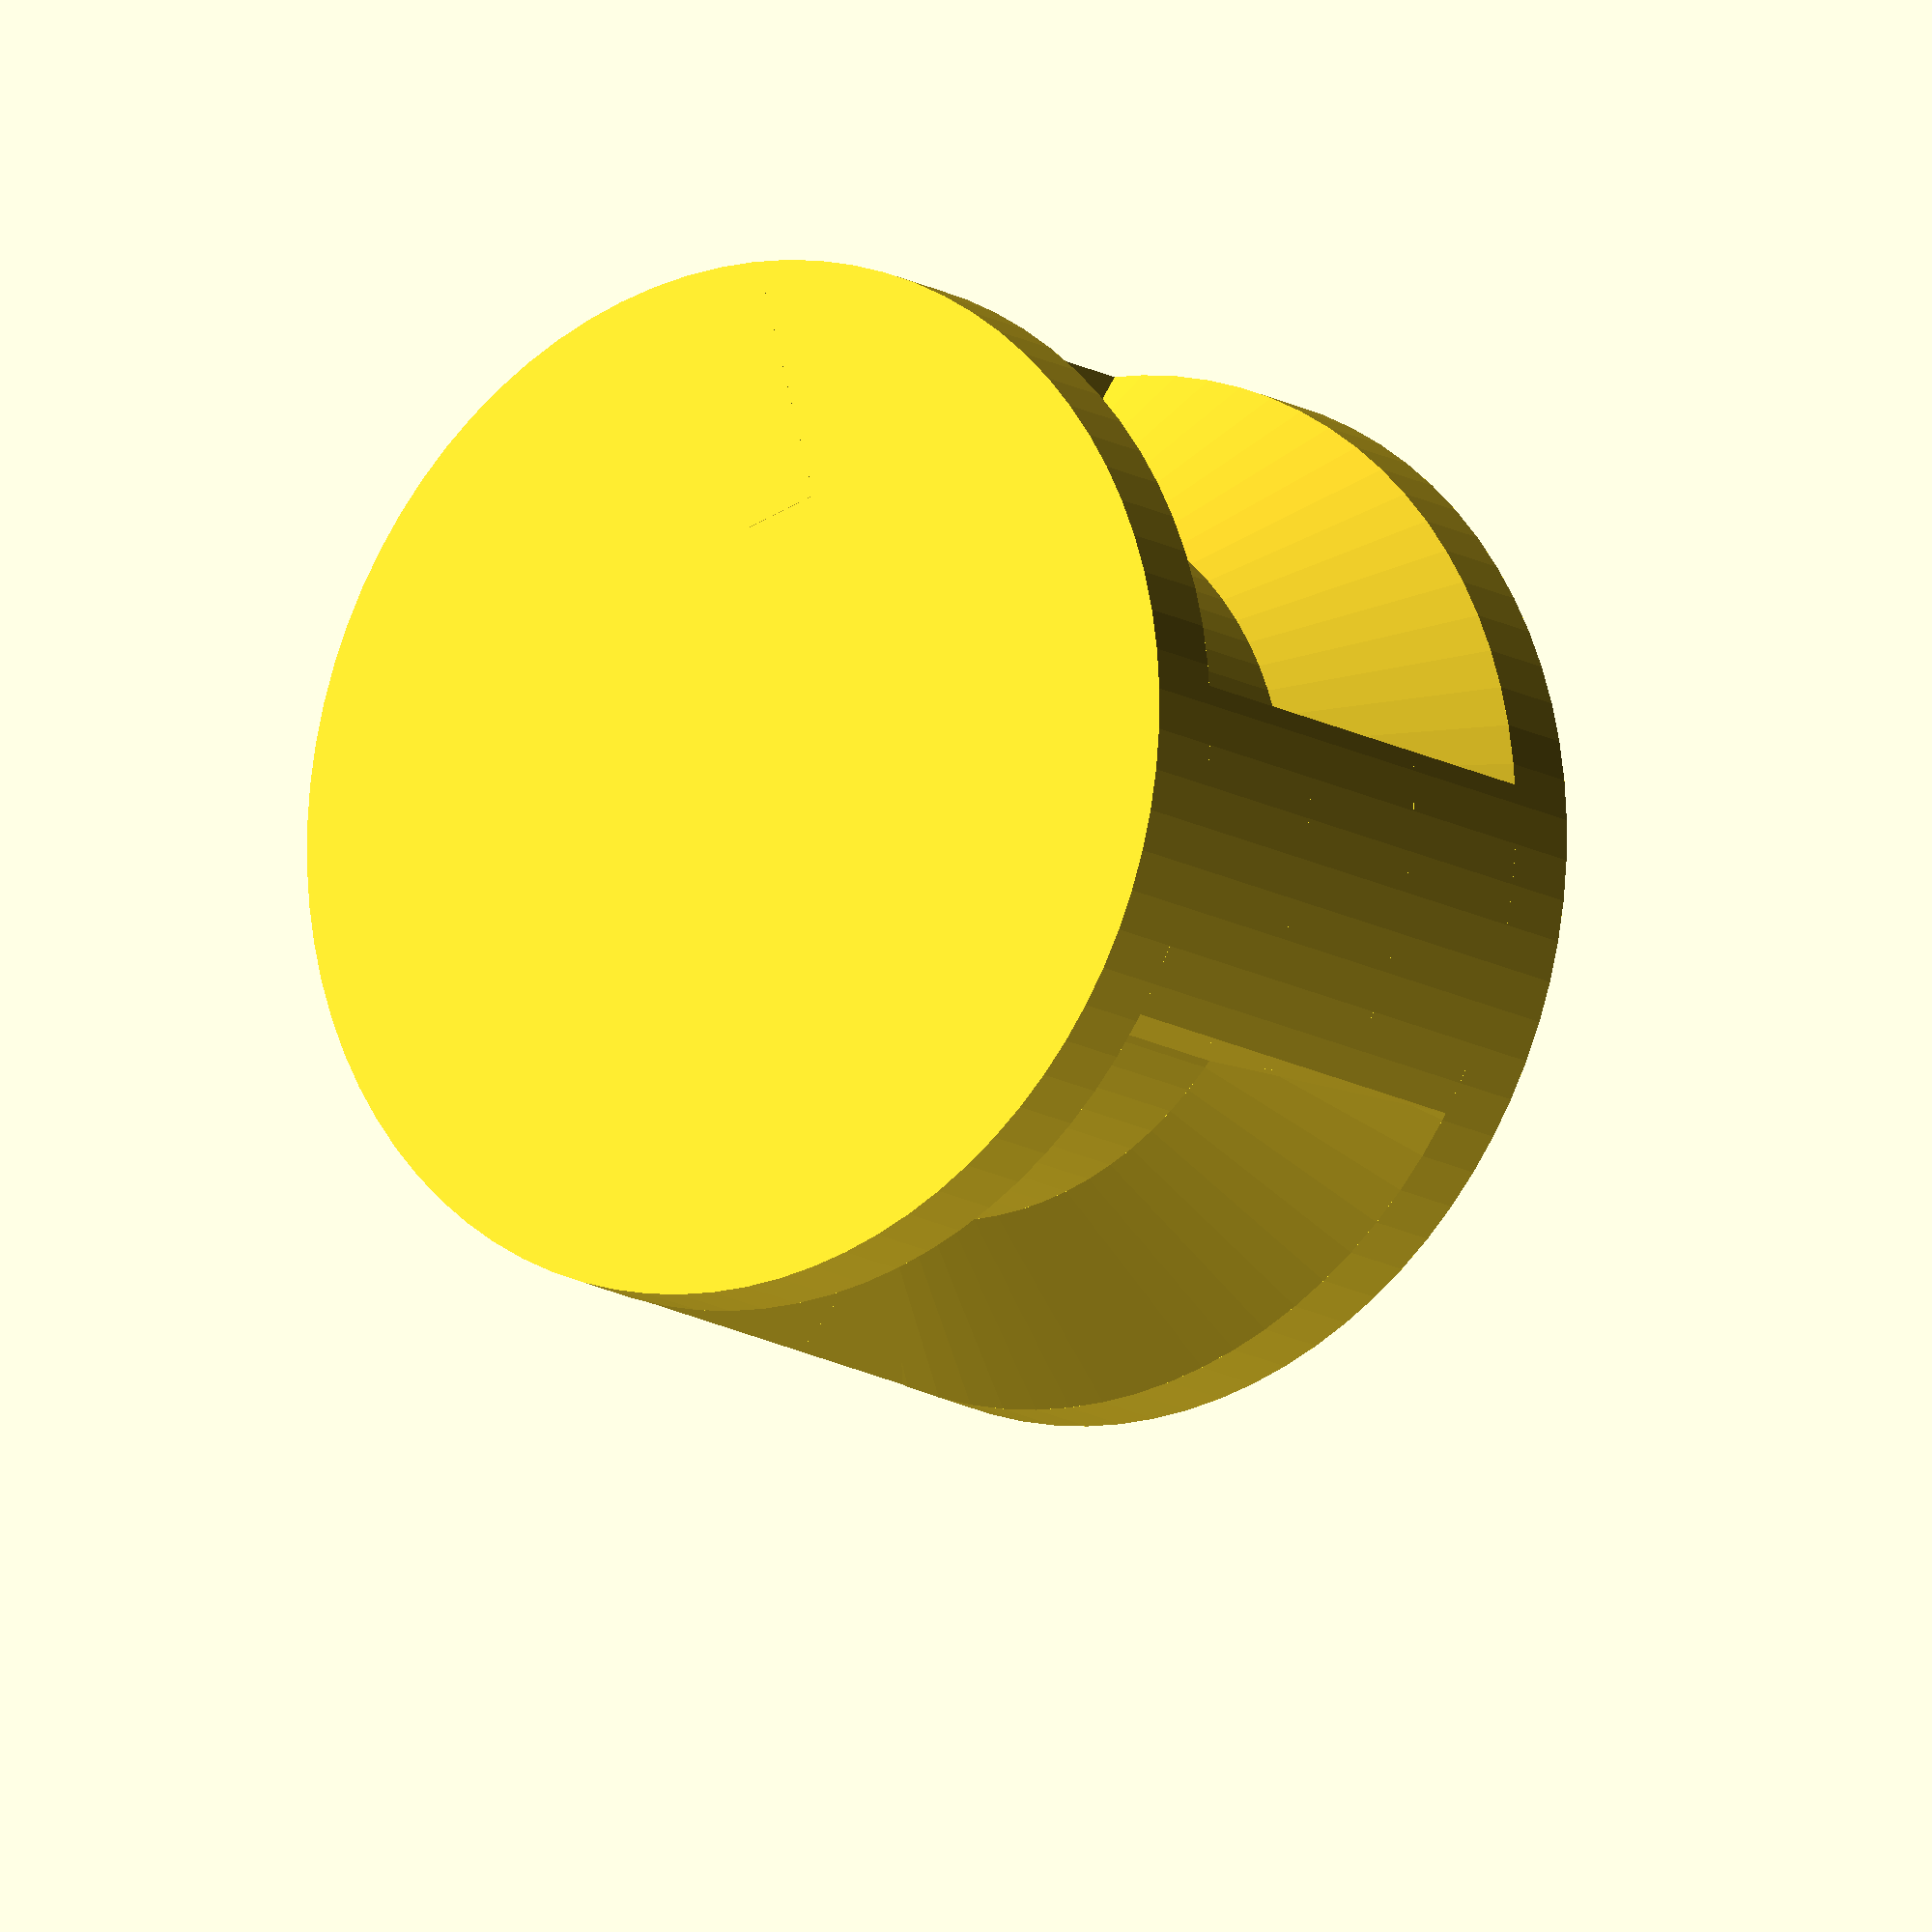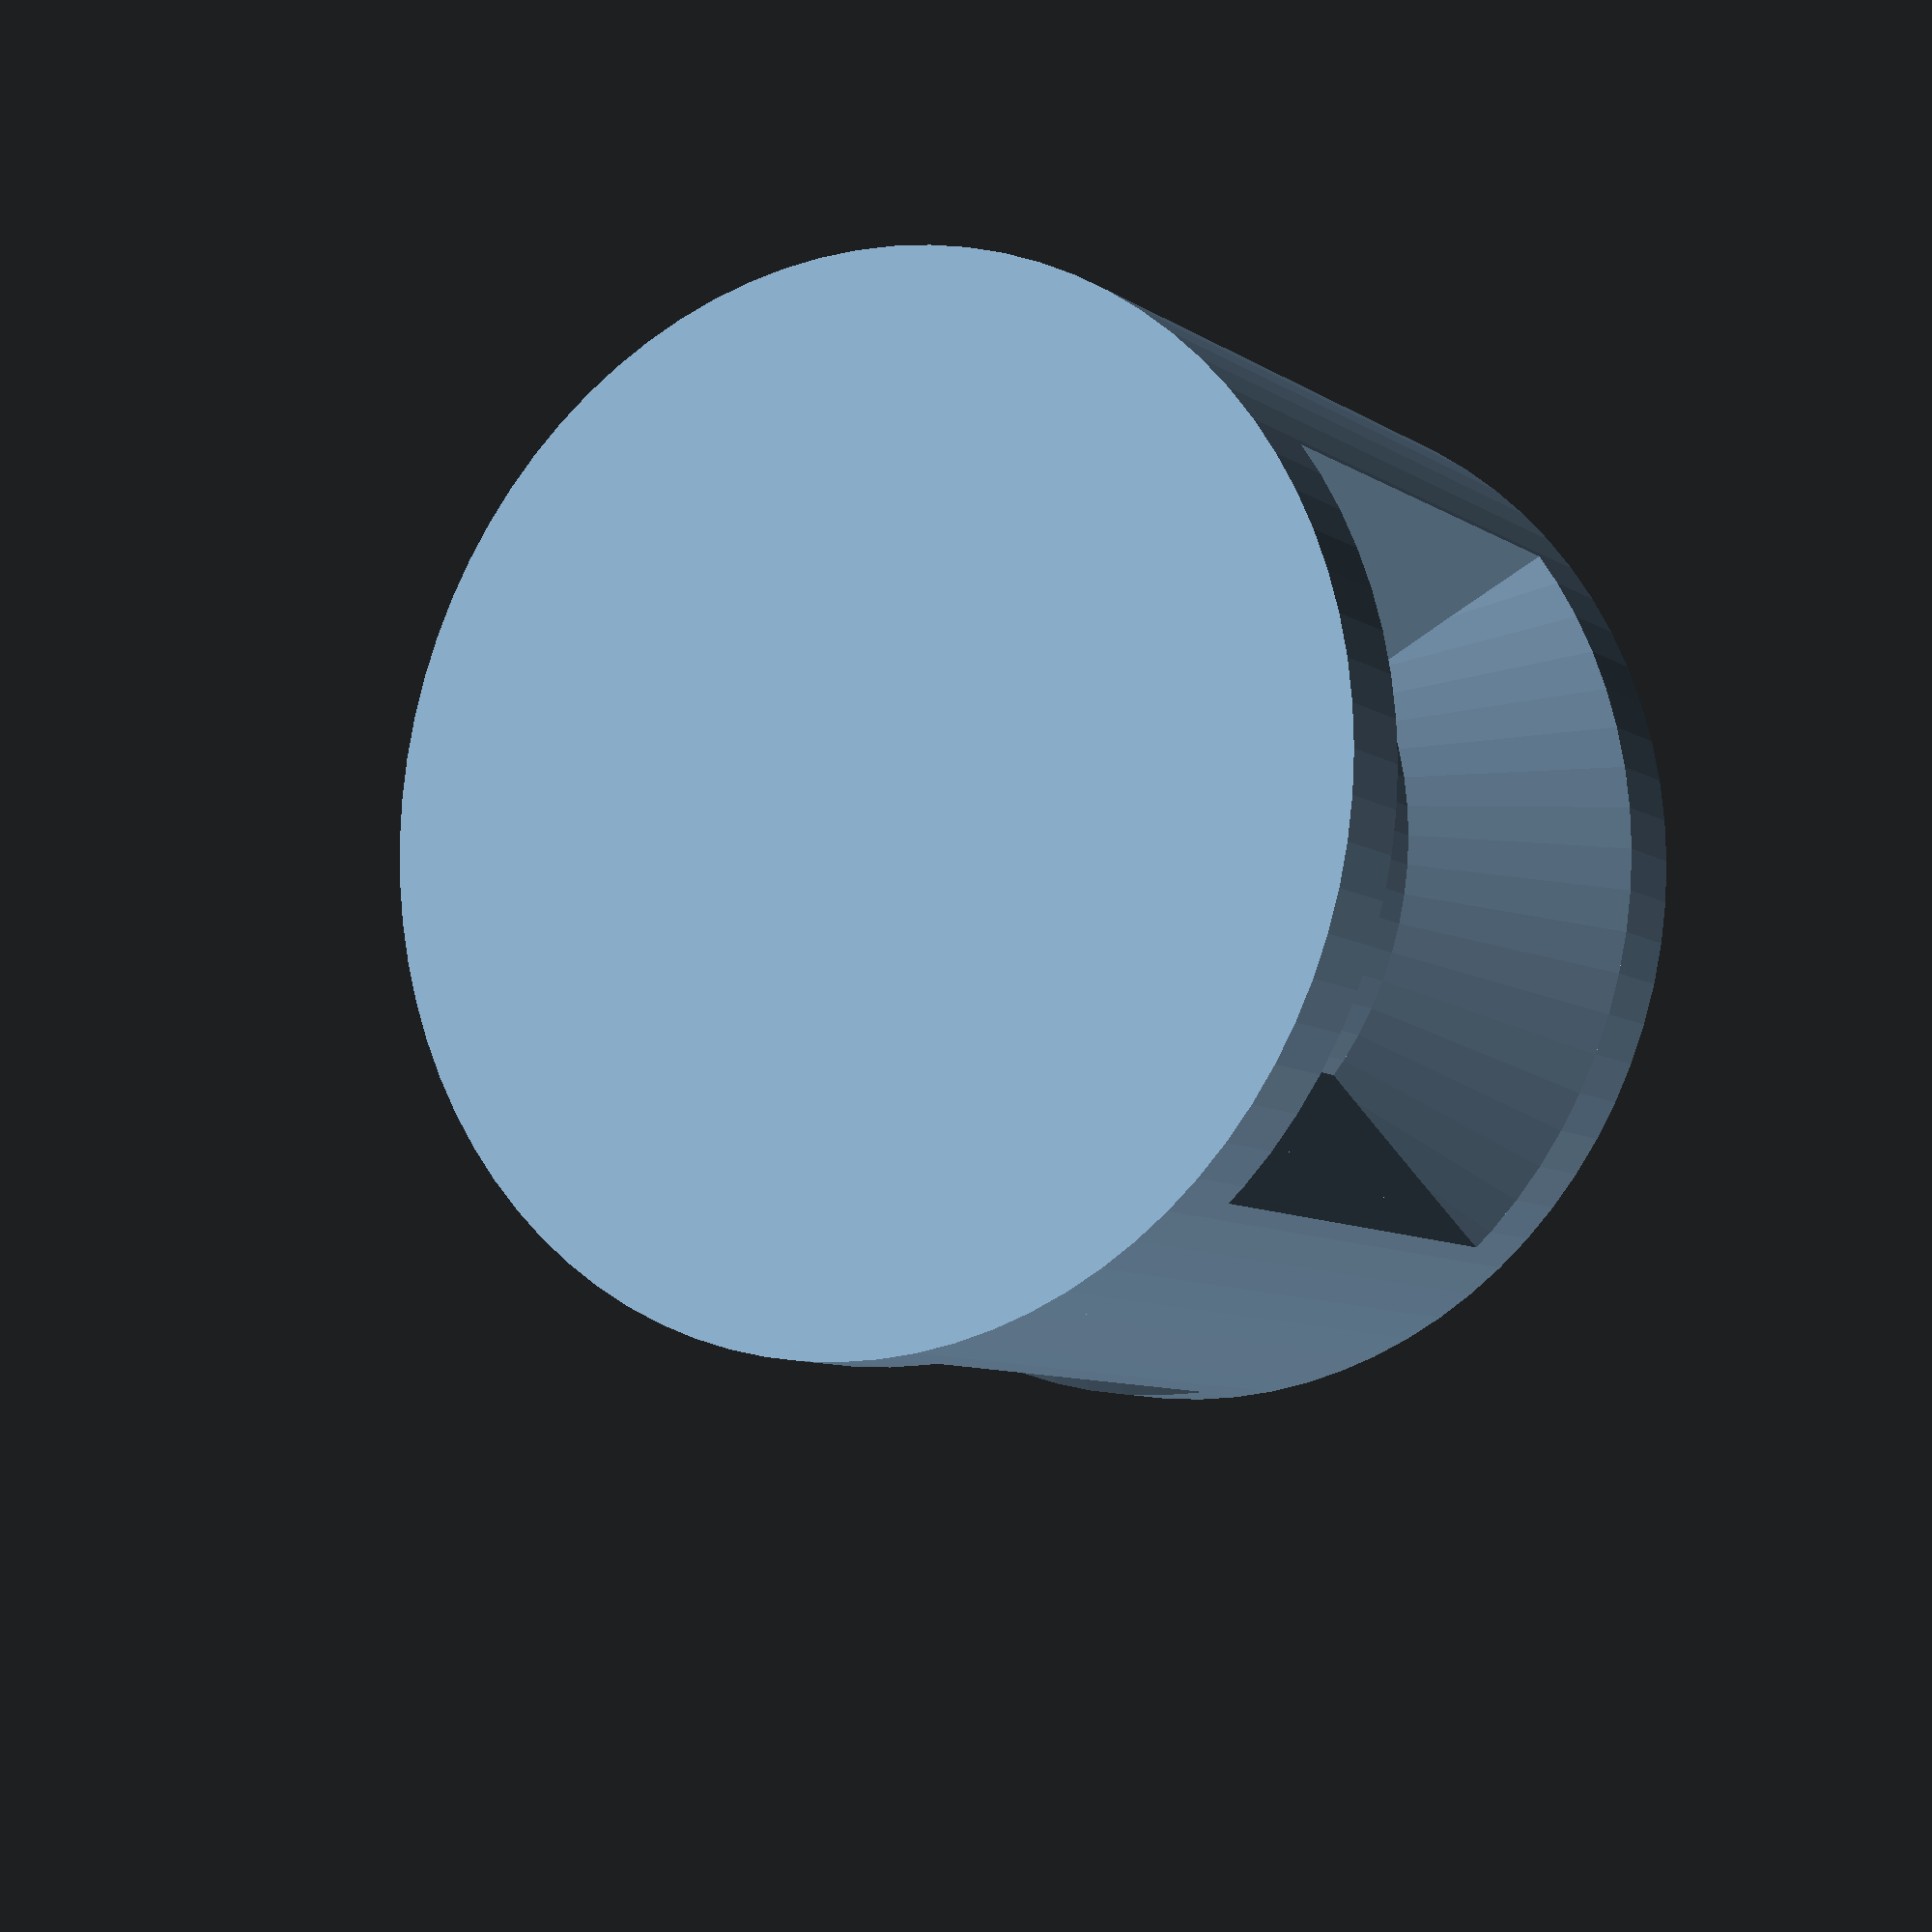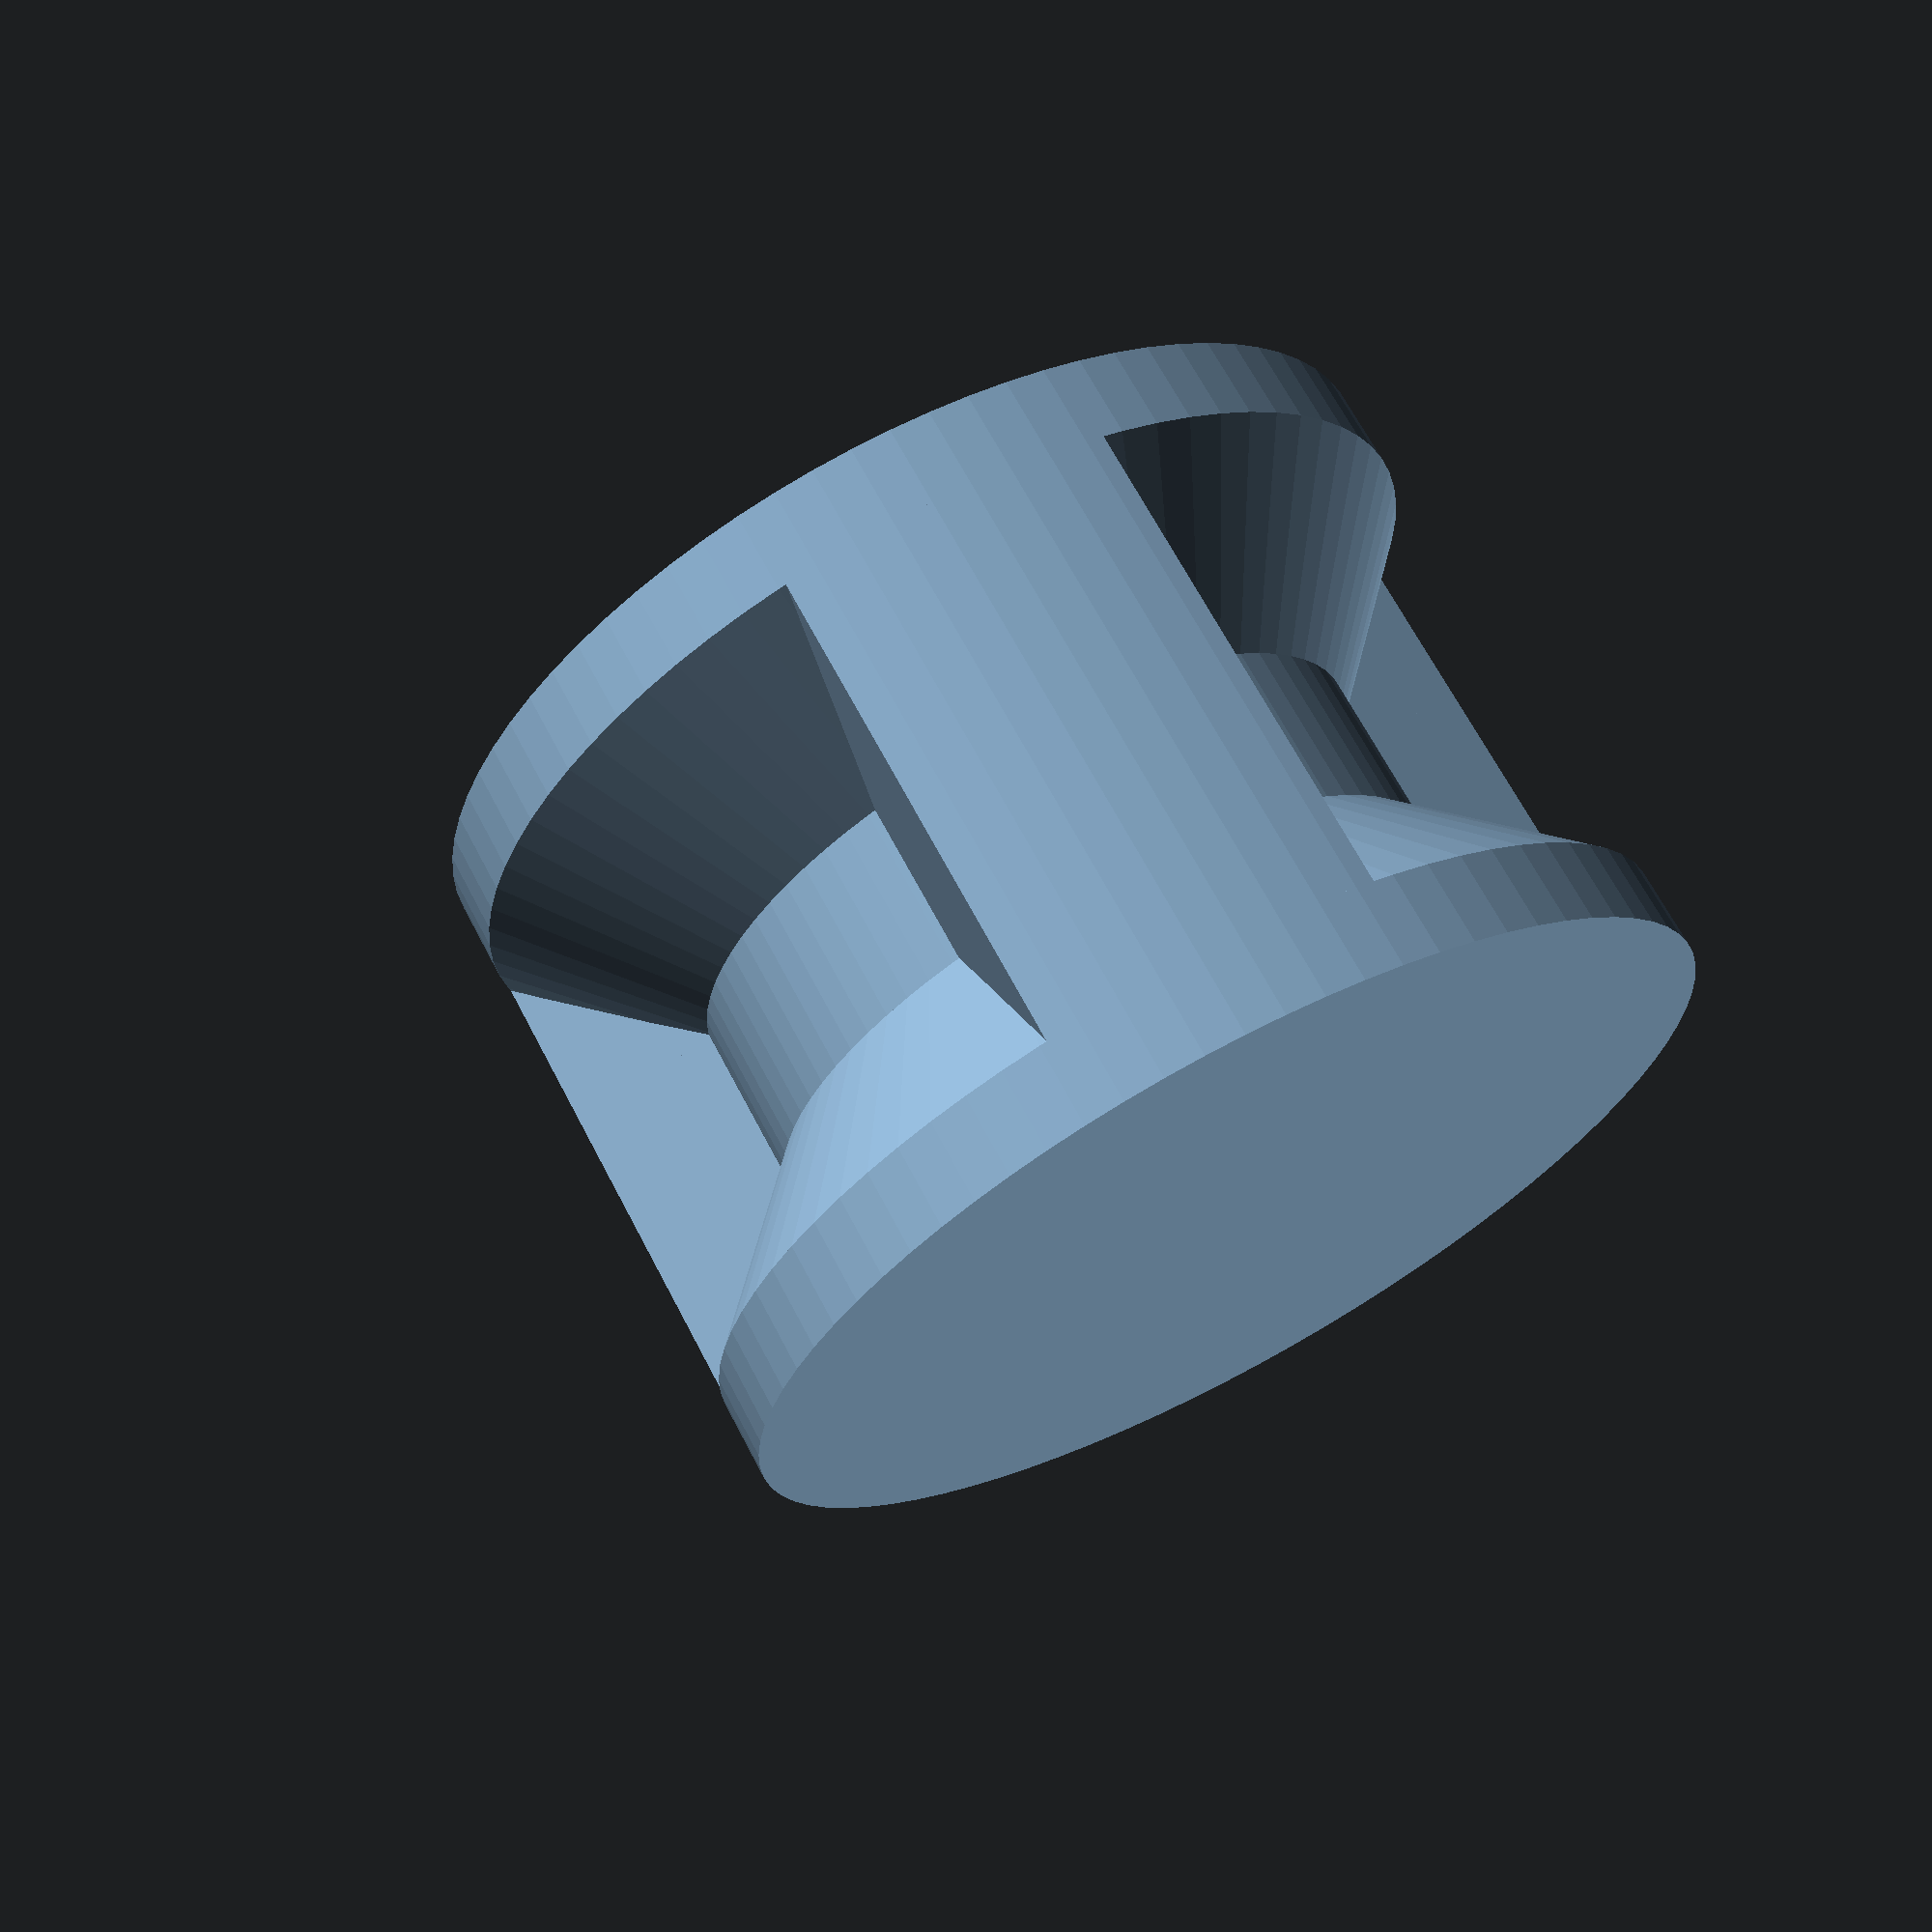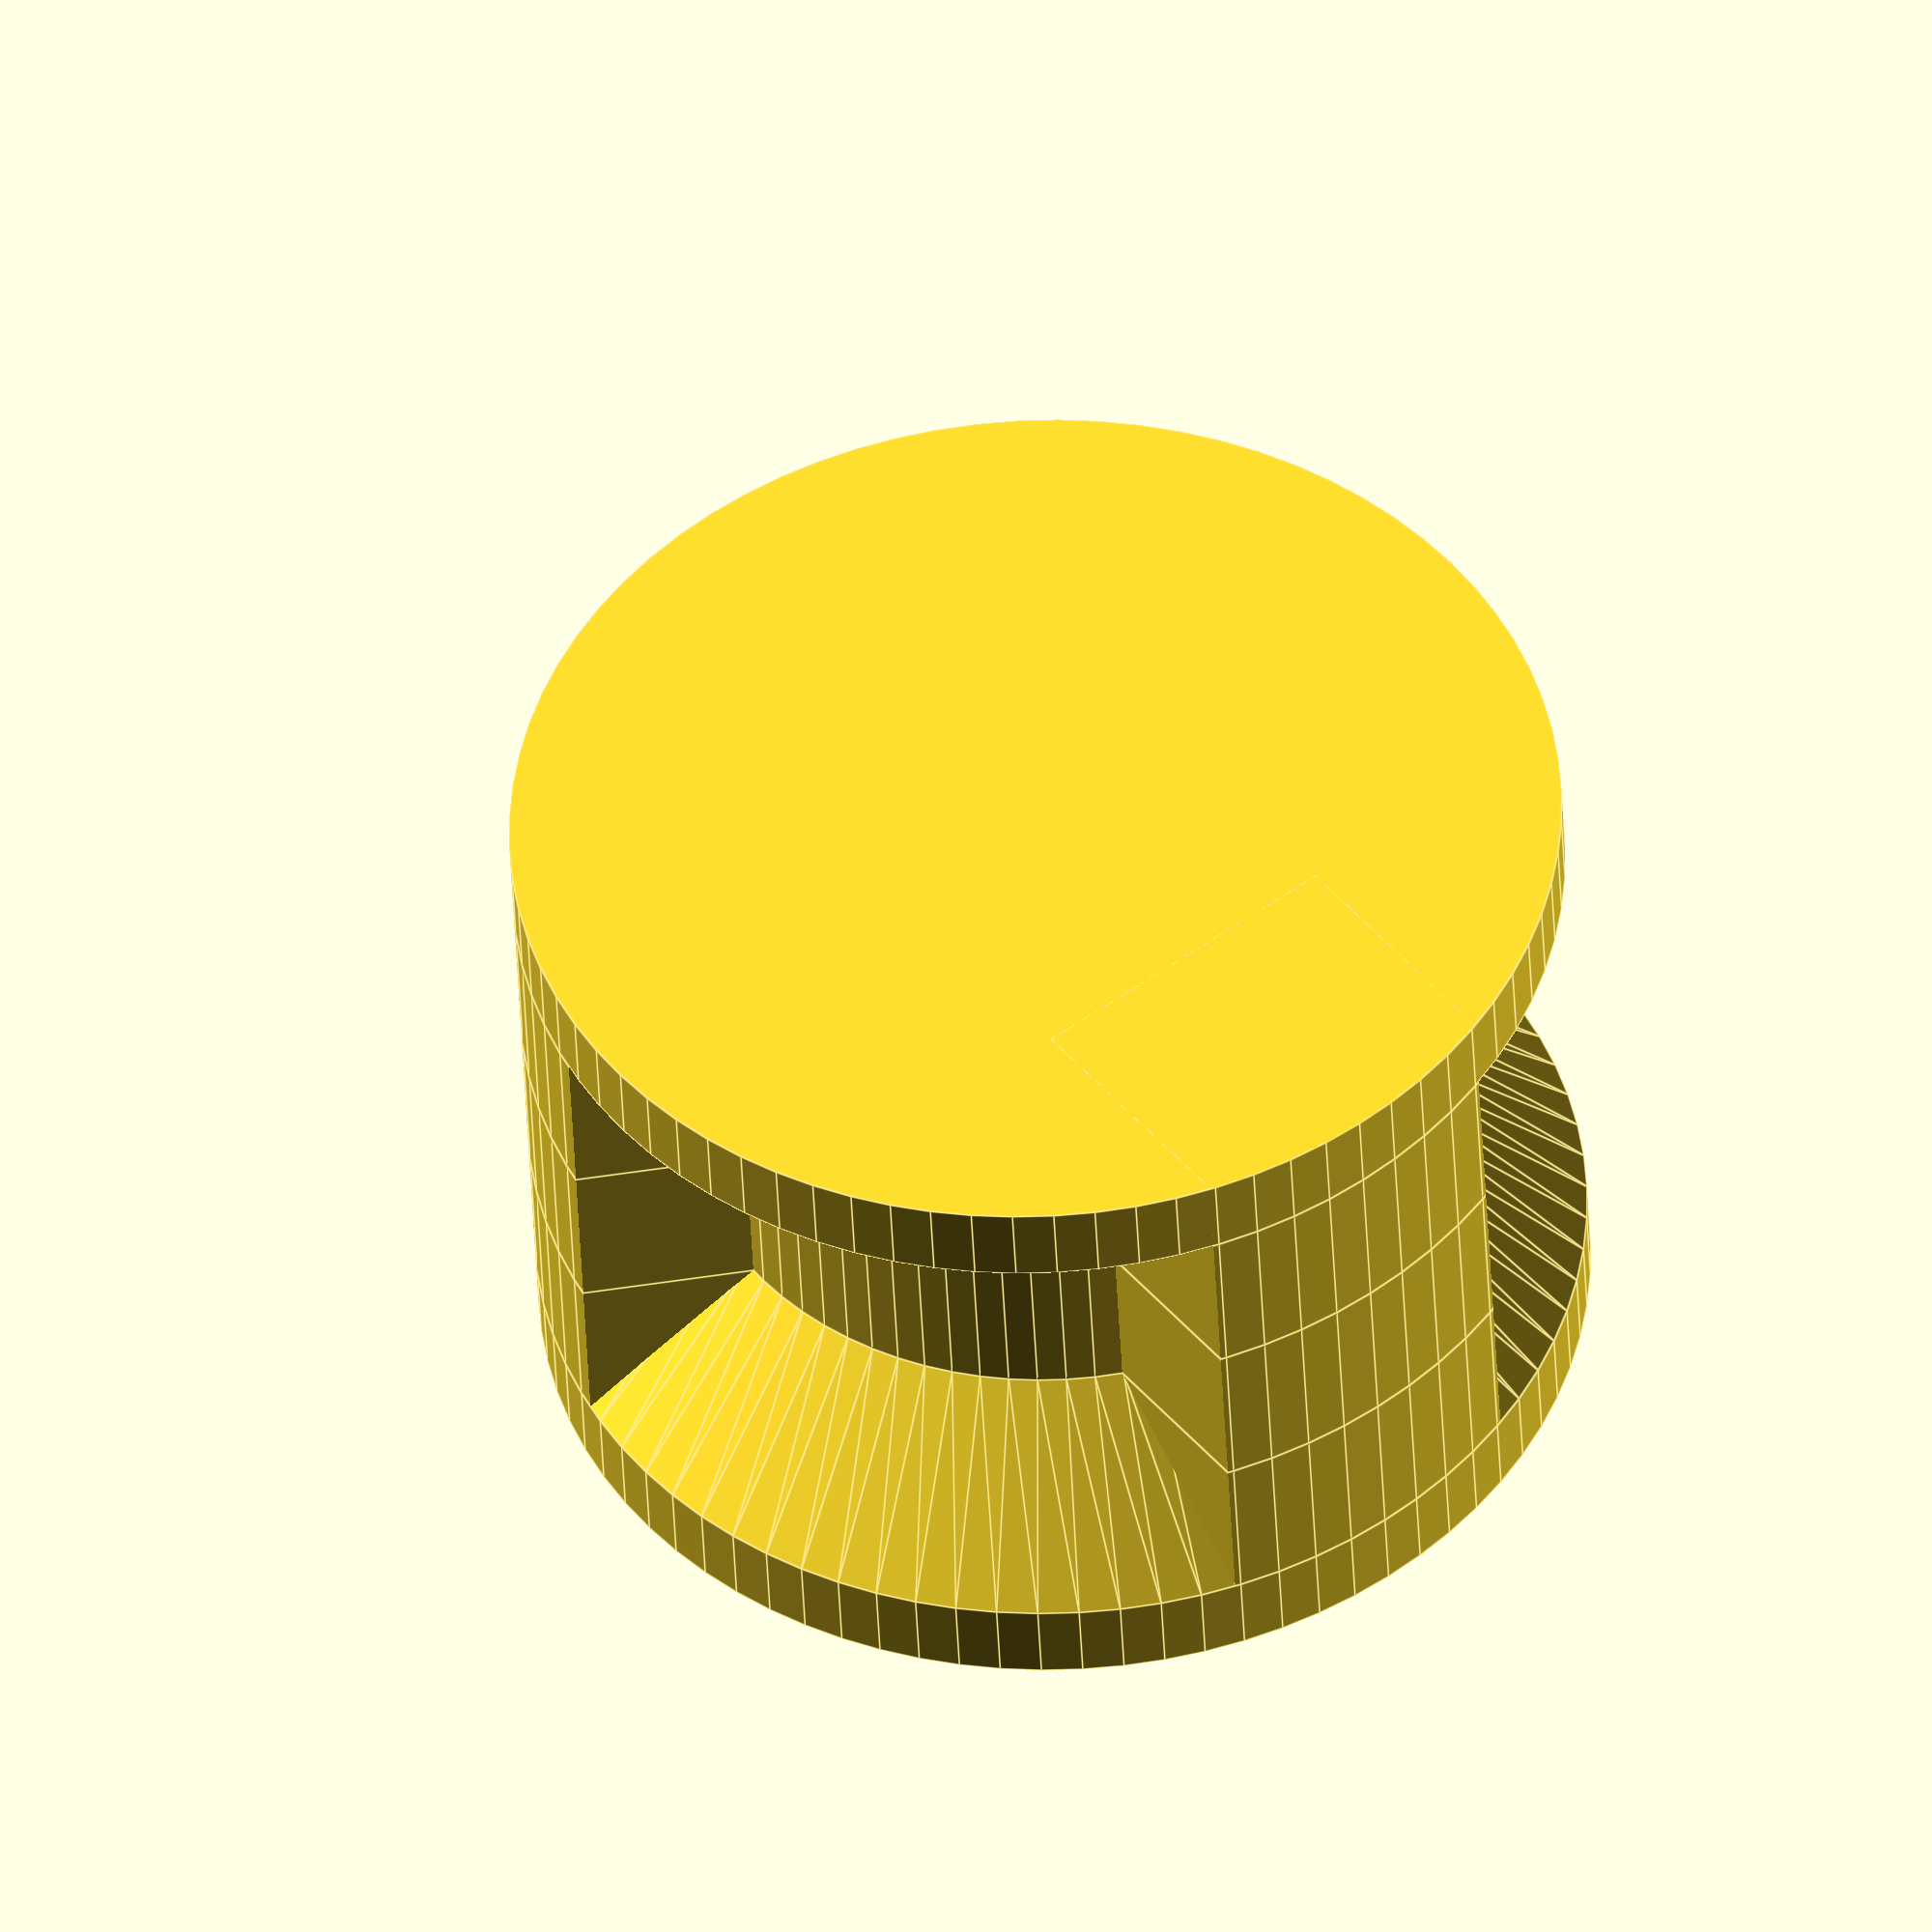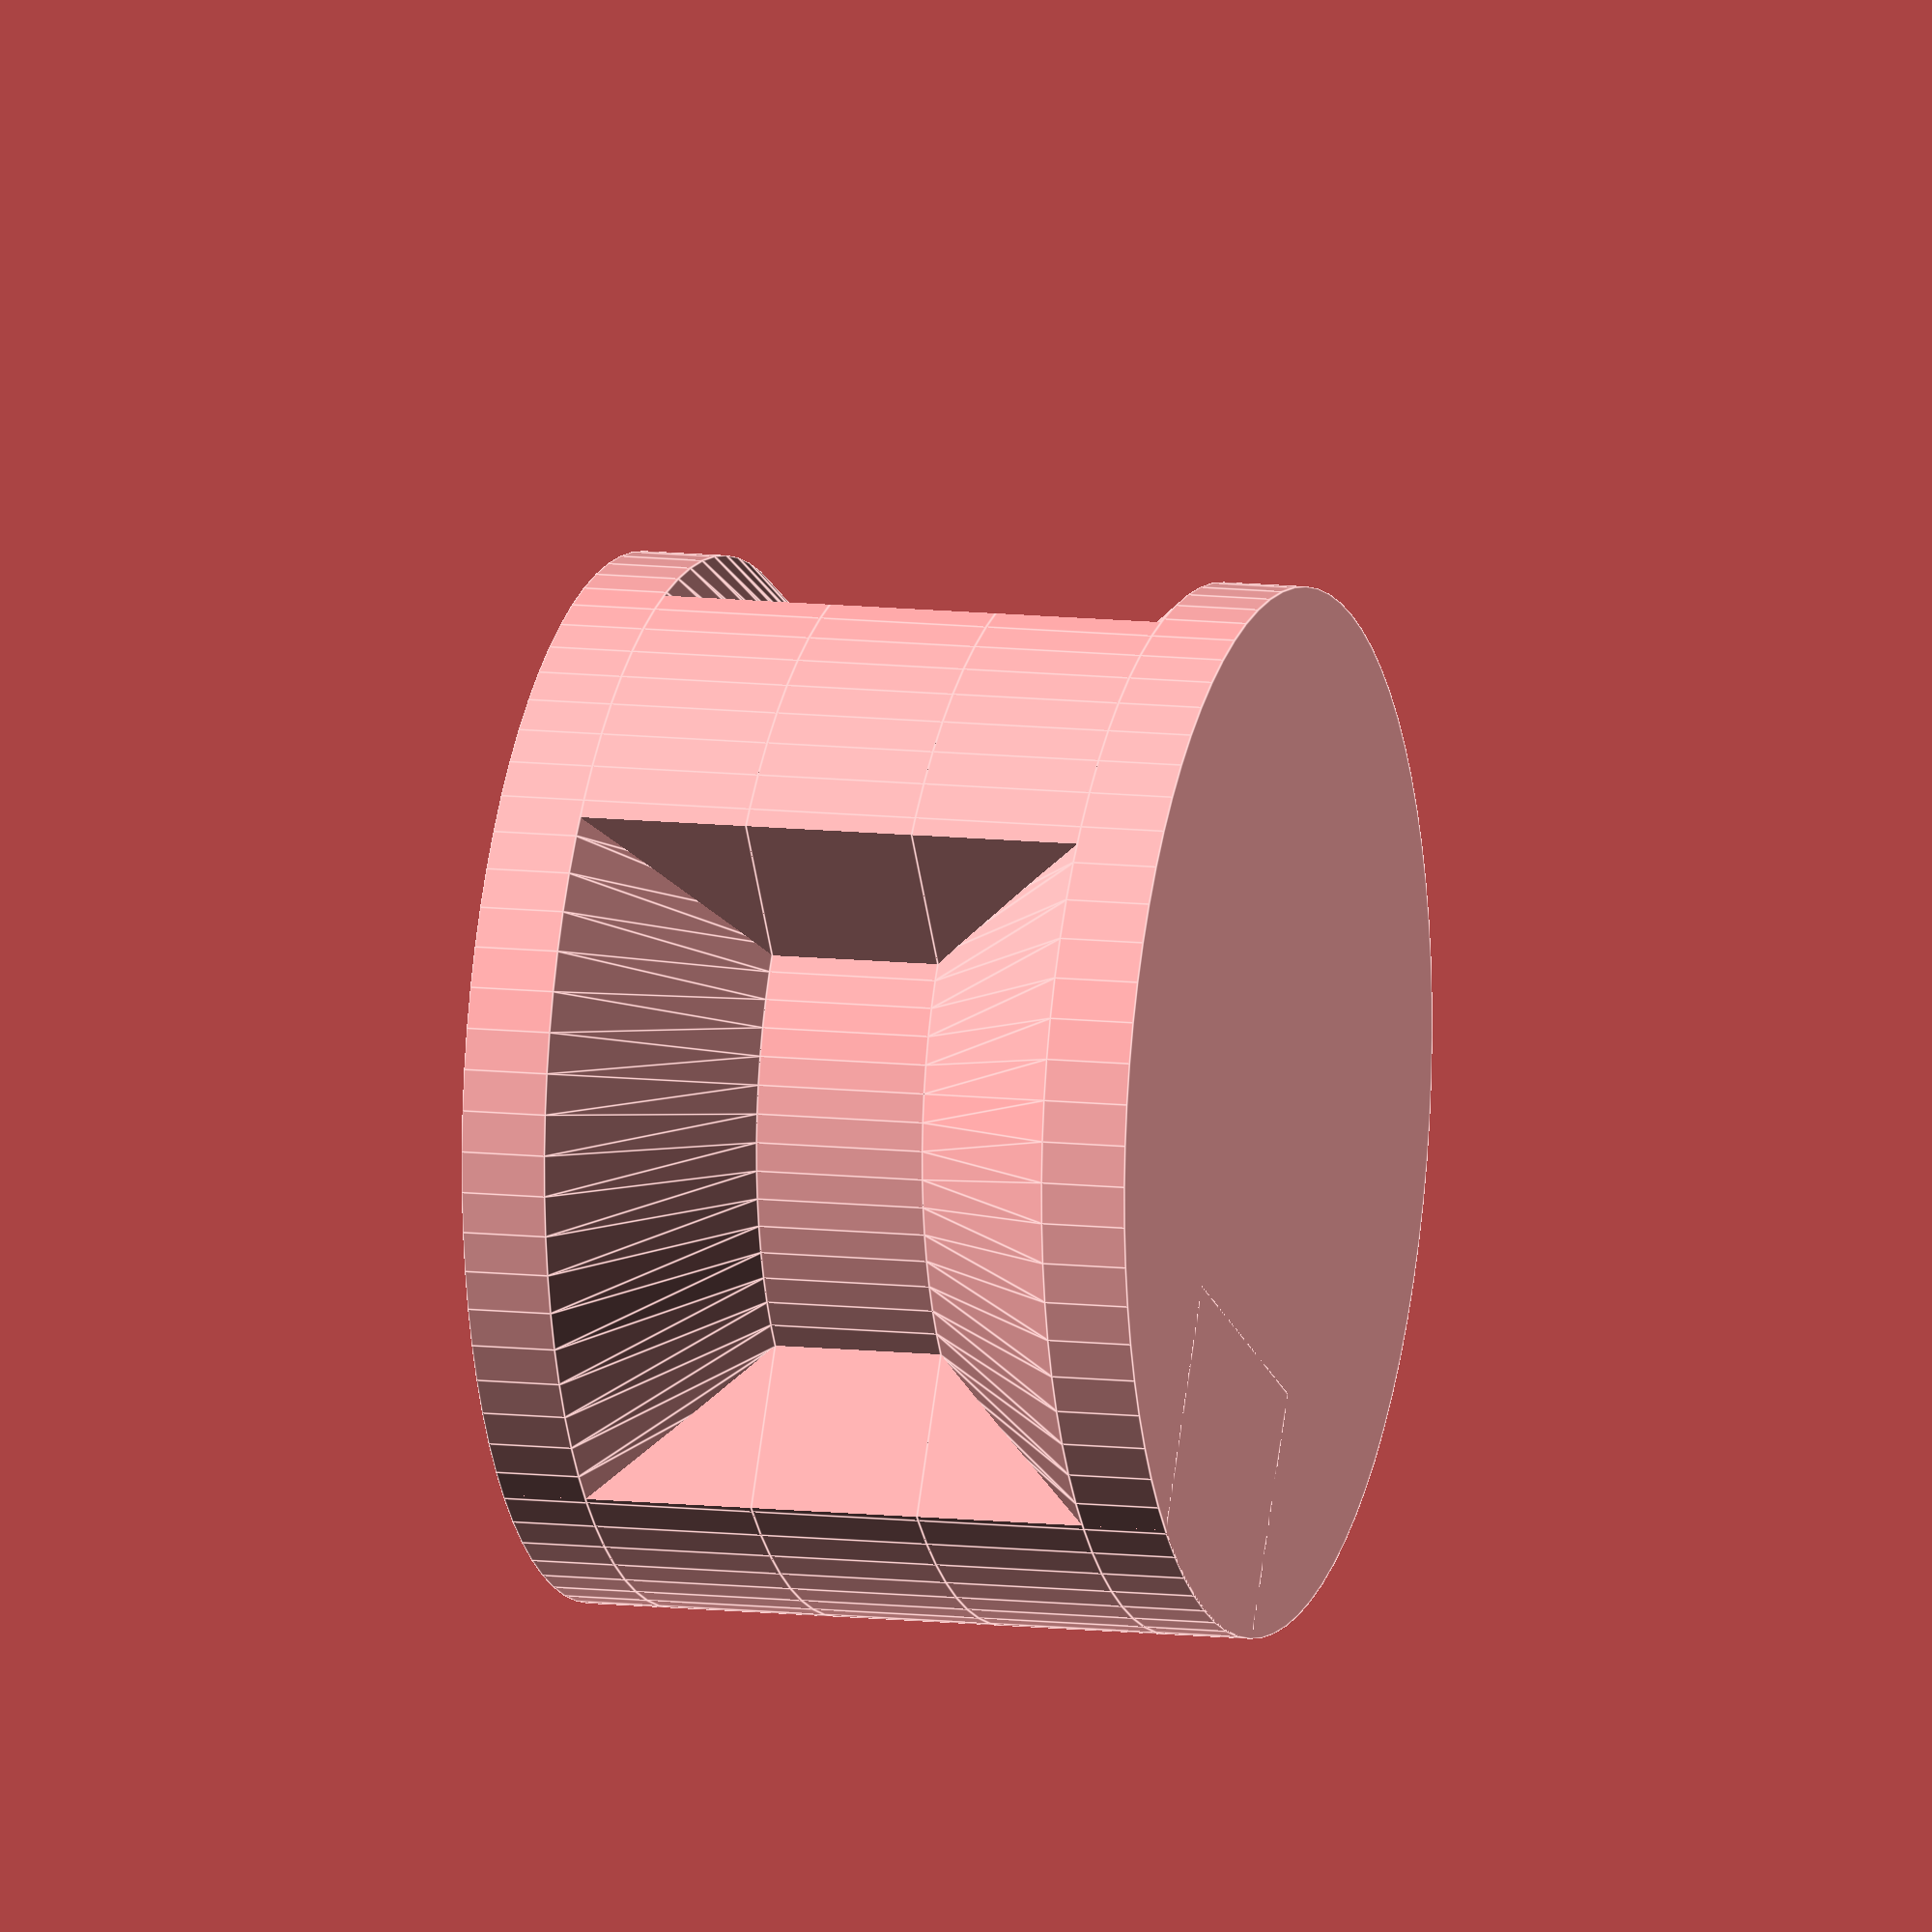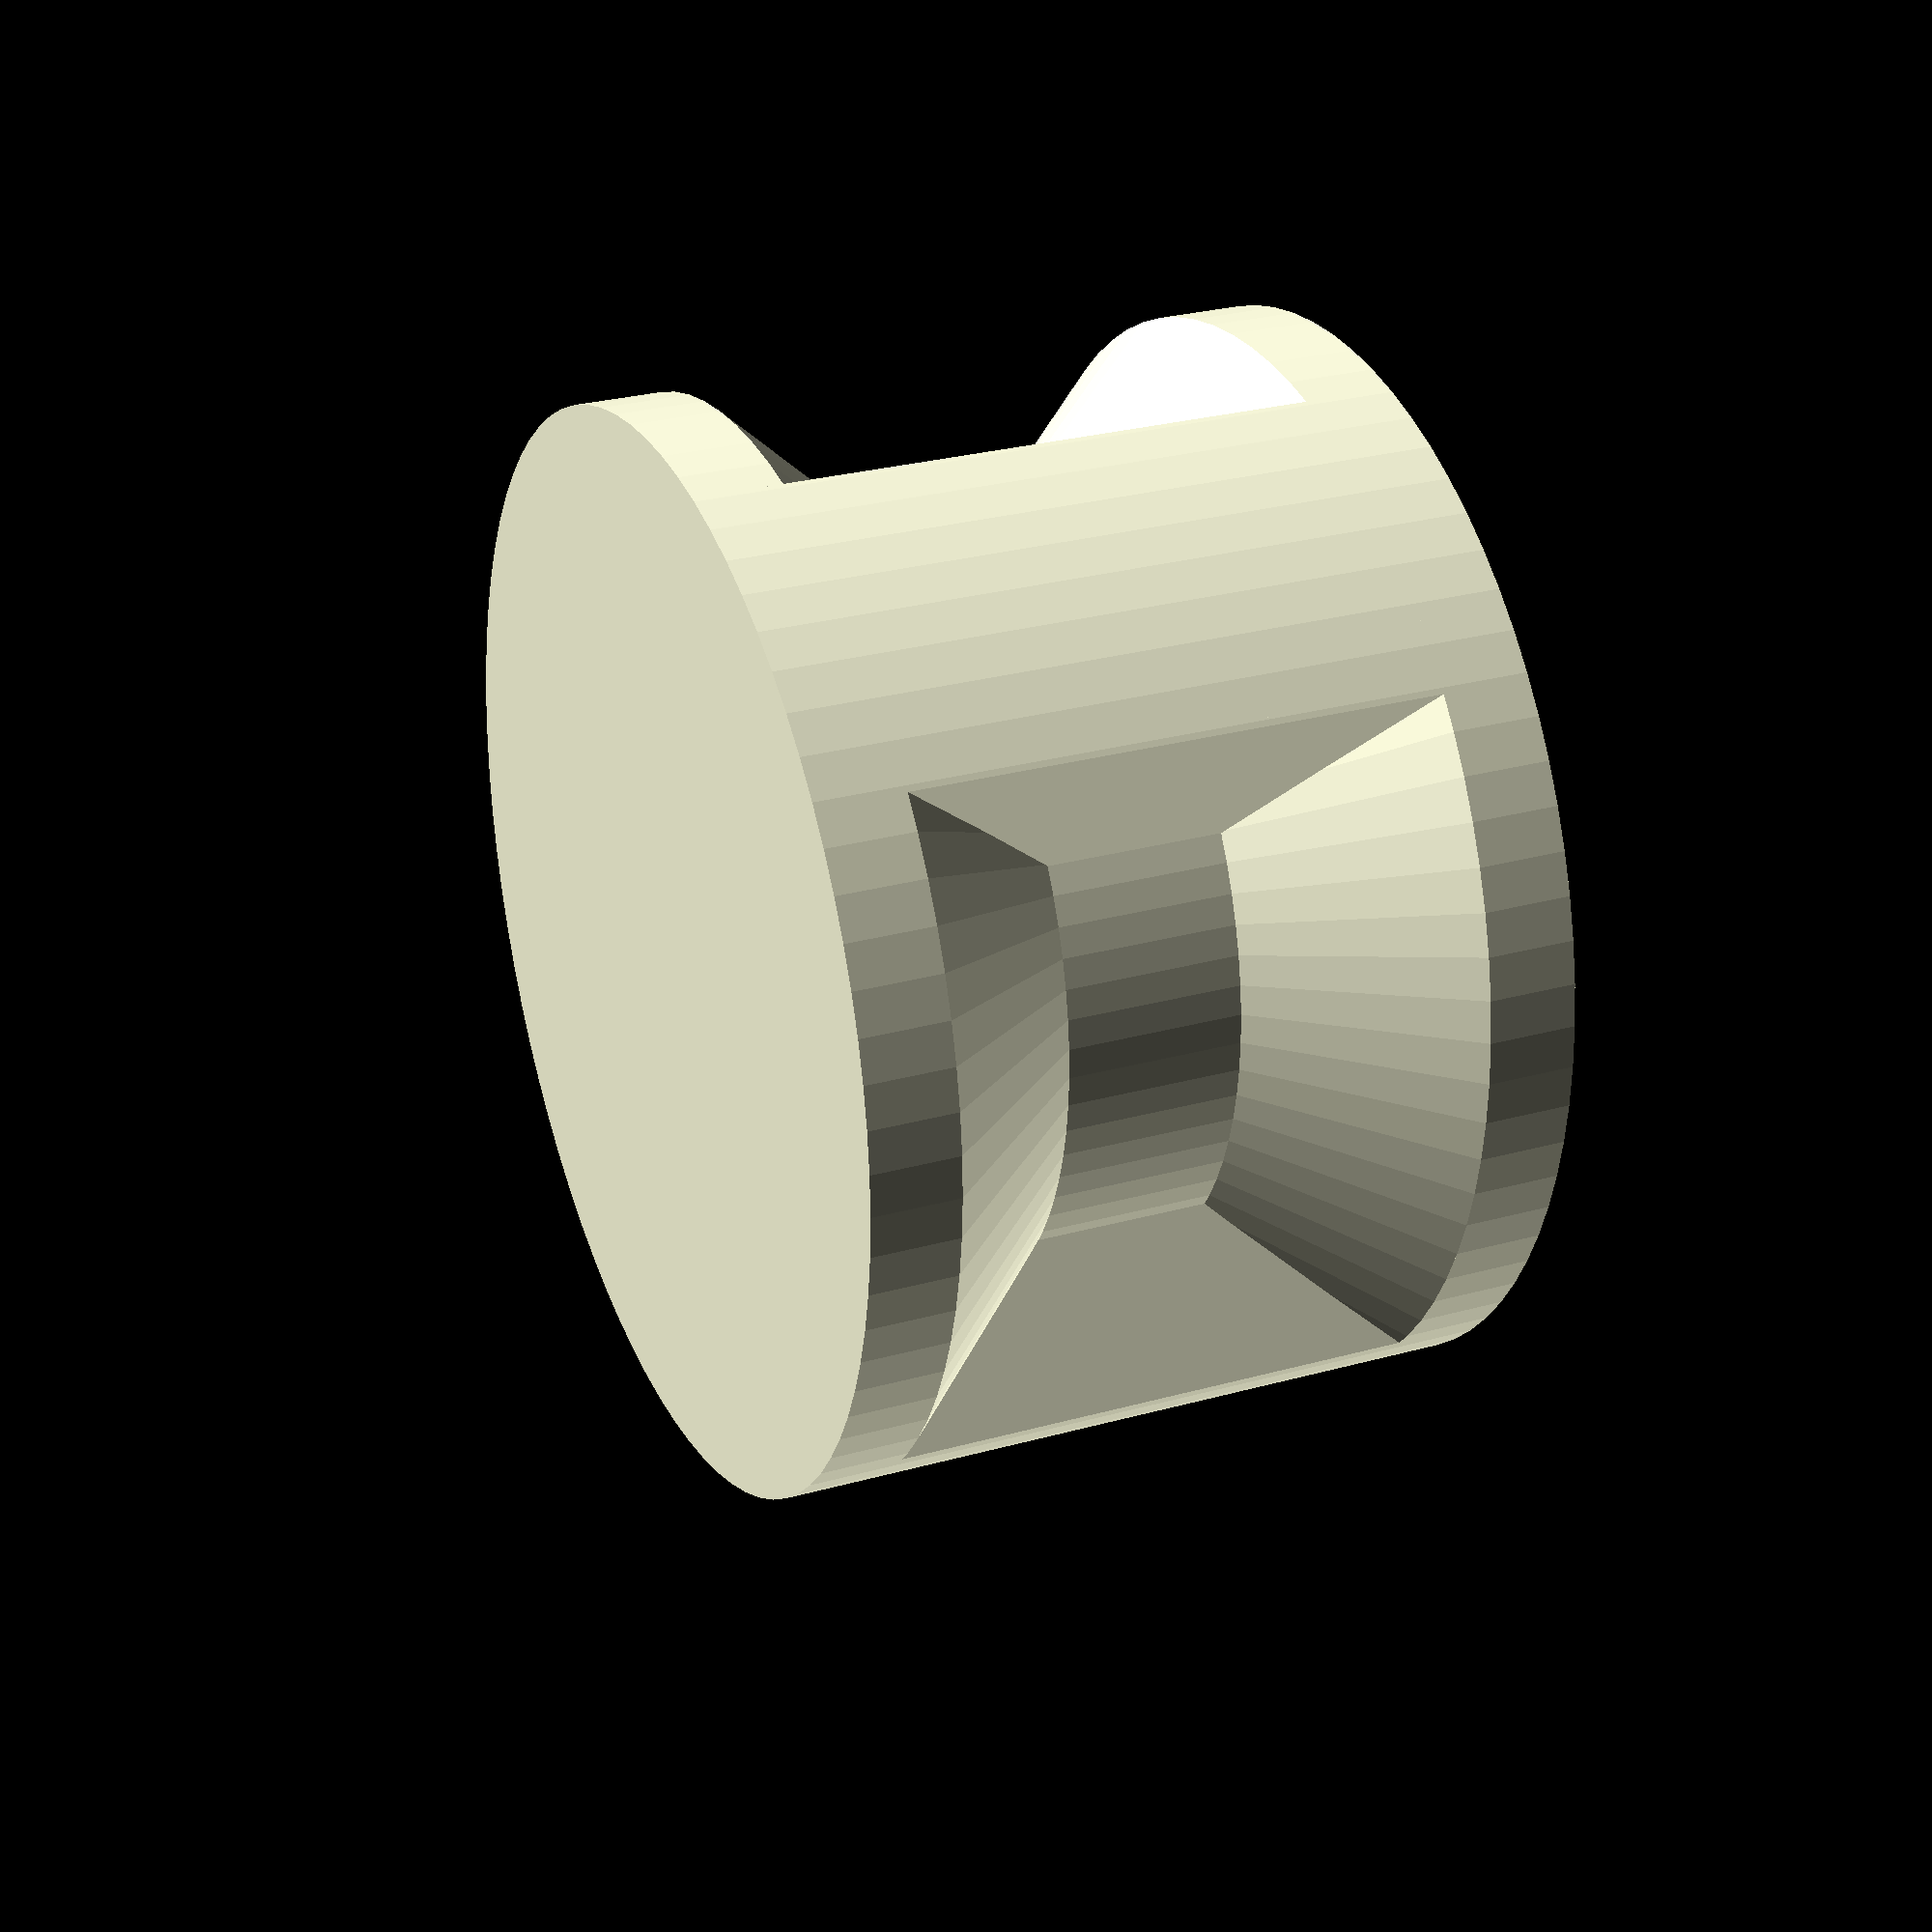
<openscad>
spool_width = 12;
box_diameter = 50 + 1;
spool_inner_width = 72 + 1;
thickness = 3;
leg_width = 30;
angles = [0:120:360];

$fn = 80;

module m(inner1, inner2, outer1, outer2, height)
{
    // inner
    difference()
    {
        cylinder(h = height, r1 = inner1 / 2, r2 = inner2 / 2);
        for (a = angles)
        {
            rotate(a) translate([ 20, 20, 0 ]) cylinder(h = height, d = leg_width + thickness, $fn = 4);
        }
    }

    // outer
    intersection()
    {
        cylinder(h = height, r1 = outer1 / 2, r2 = outer2 / 2);
        for (a = angles)
        {
            rotate(a) translate([ 20, 20, 0 ]) cylinder(h = height, d = leg_width + thickness, $fn = 4);
        }
    }
}

translate([ 0, 0, spool_width * 0 ])
    m(spool_inner_width, spool_inner_width, spool_inner_width, spool_inner_width, spool_width / 2);
translate([ 0, 0, spool_width * 0.5 ])
    m(spool_inner_width, box_diameter, spool_inner_width, spool_inner_width, spool_width);
translate([ 0, 0, spool_width * 1.5 ]) m(box_diameter, box_diameter, spool_inner_width, spool_inner_width, spool_width);
translate([ 0, 0, spool_width * 2.5 ])
    m(box_diameter, spool_inner_width, spool_inner_width, spool_inner_width, spool_width);
translate([ 0, 0, spool_width * 3.5 ])
    m(spool_inner_width, spool_inner_width, spool_inner_width, spool_inner_width, spool_width / 2);
</openscad>
<views>
elev=13.6 azim=330.3 roll=216.0 proj=o view=wireframe
elev=8.4 azim=351.7 roll=31.2 proj=p view=solid
elev=292.9 azim=195.5 roll=152.4 proj=p view=wireframe
elev=40.9 azim=173.0 roll=182.4 proj=o view=edges
elev=169.9 azim=286.5 roll=73.0 proj=o view=edges
elev=152.6 azim=167.0 roll=113.2 proj=p view=solid
</views>
